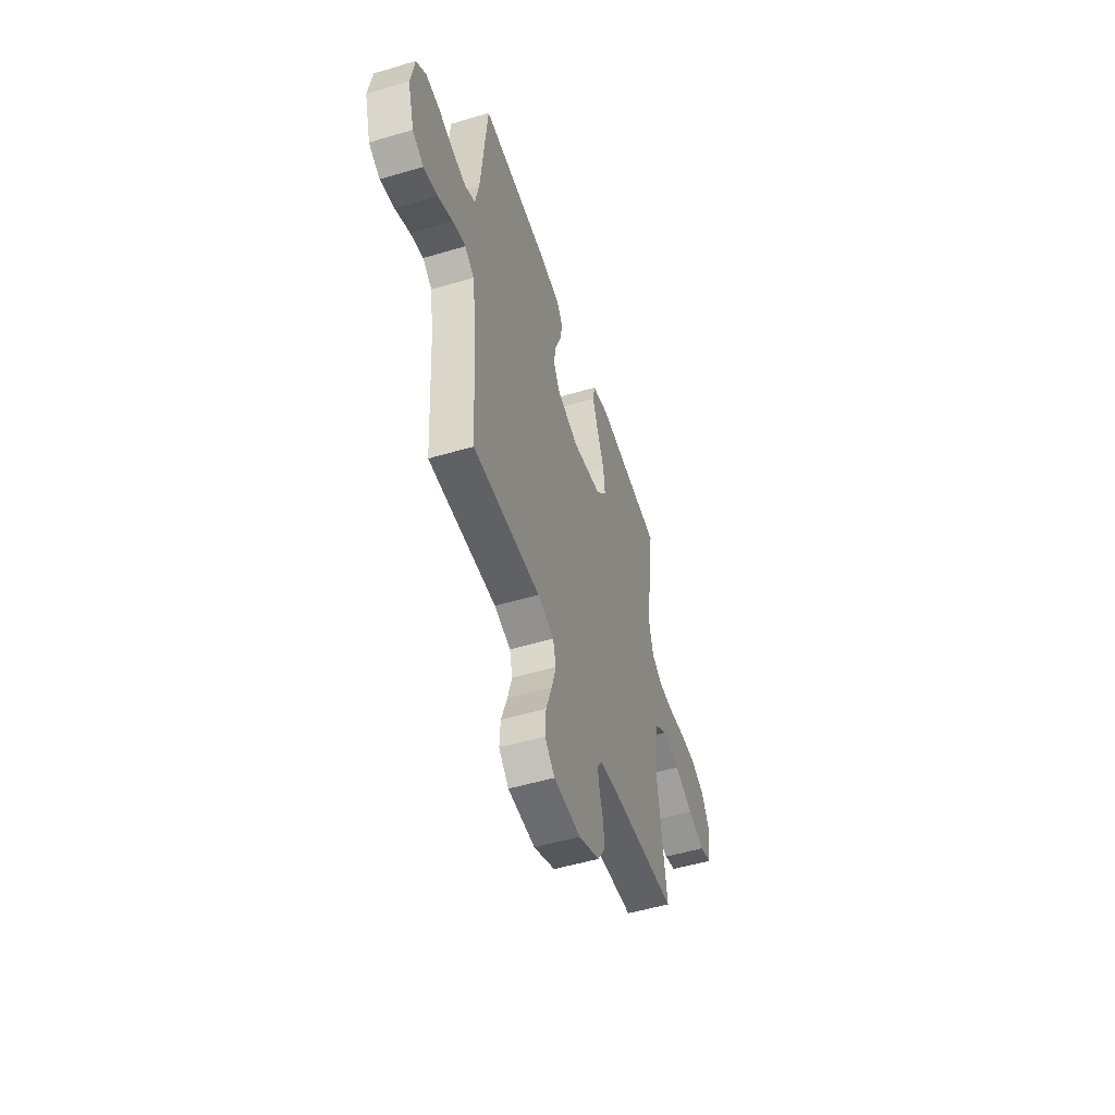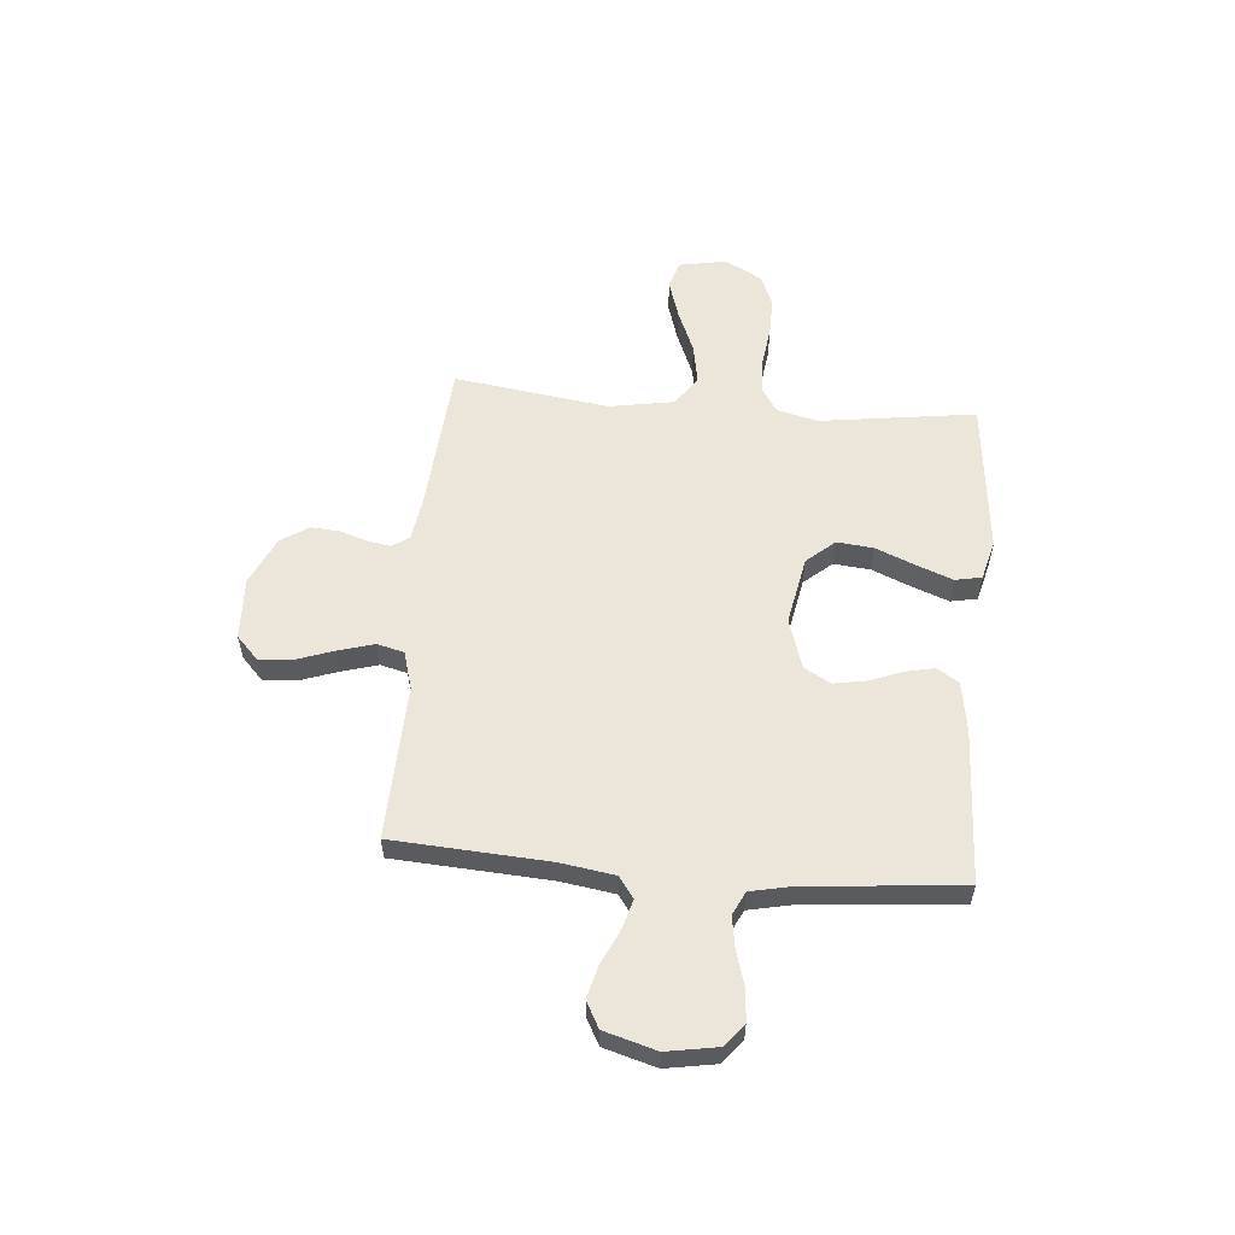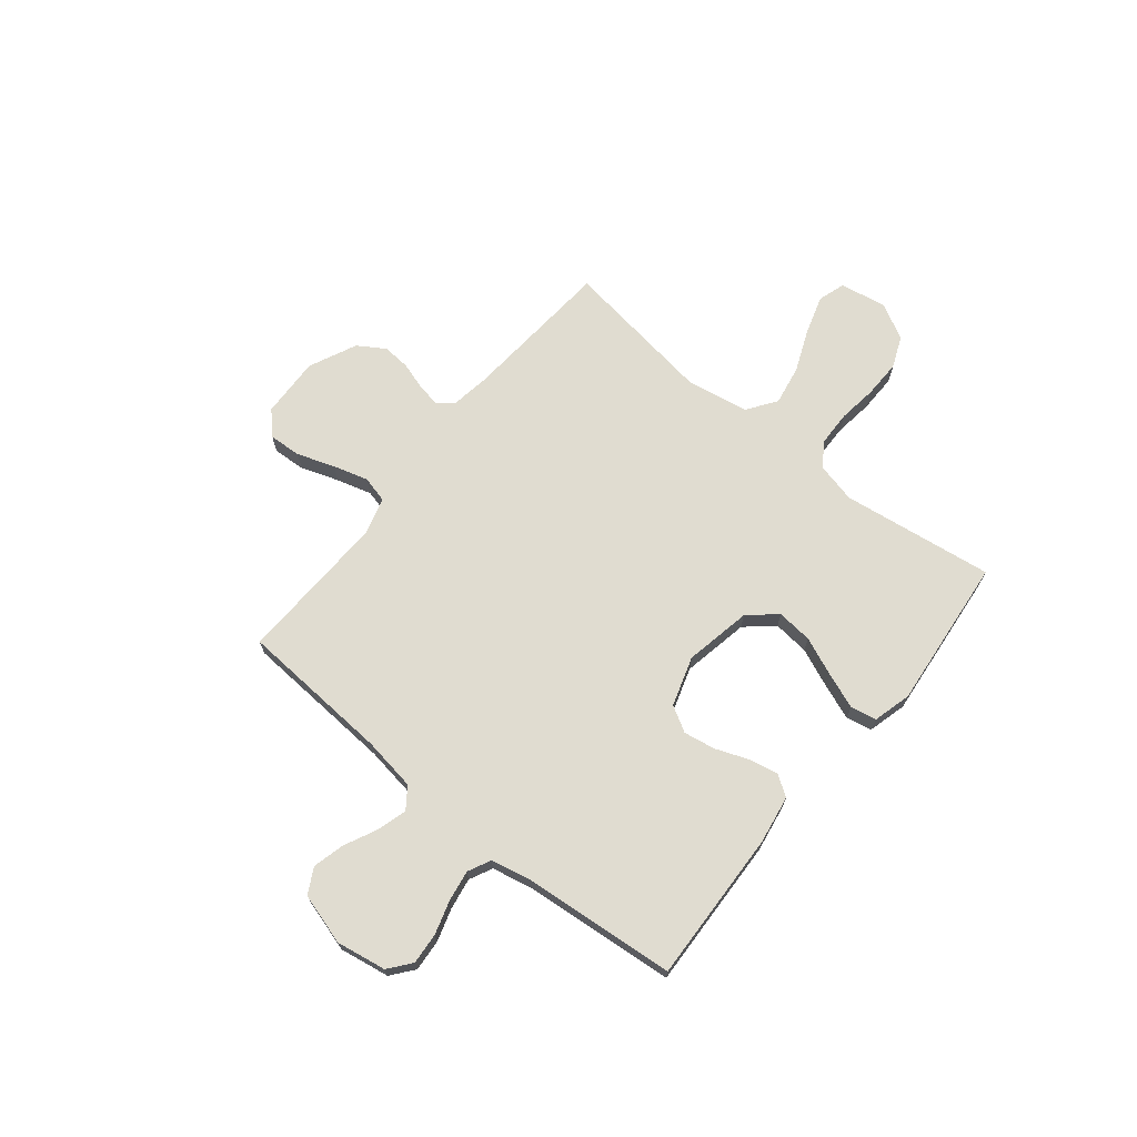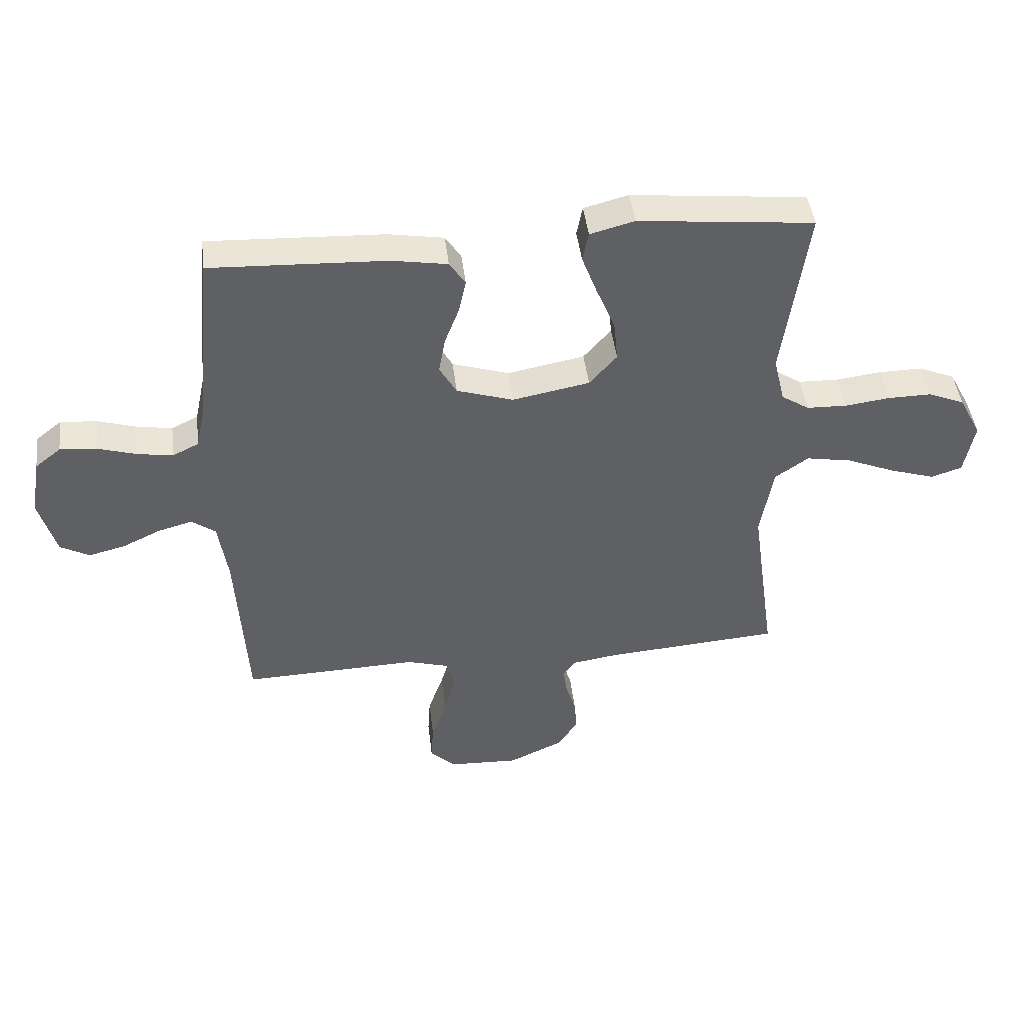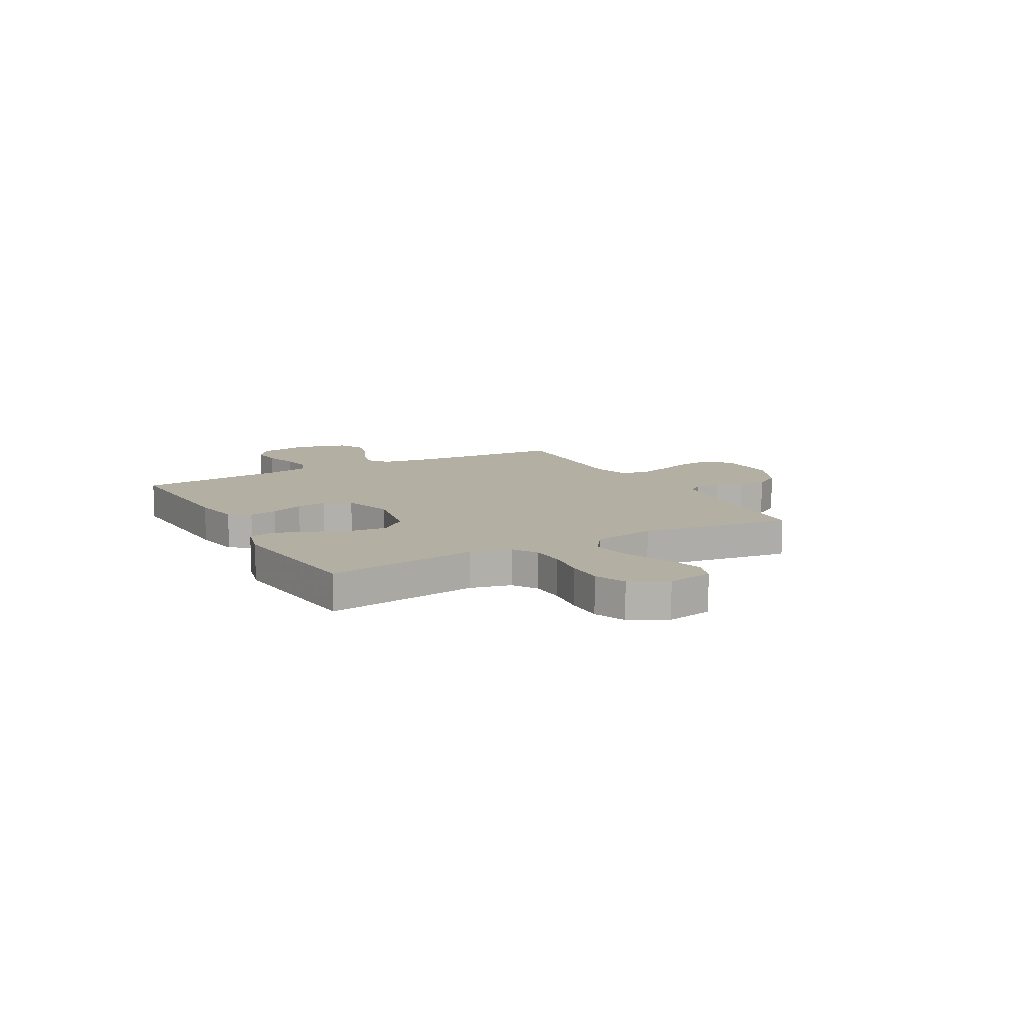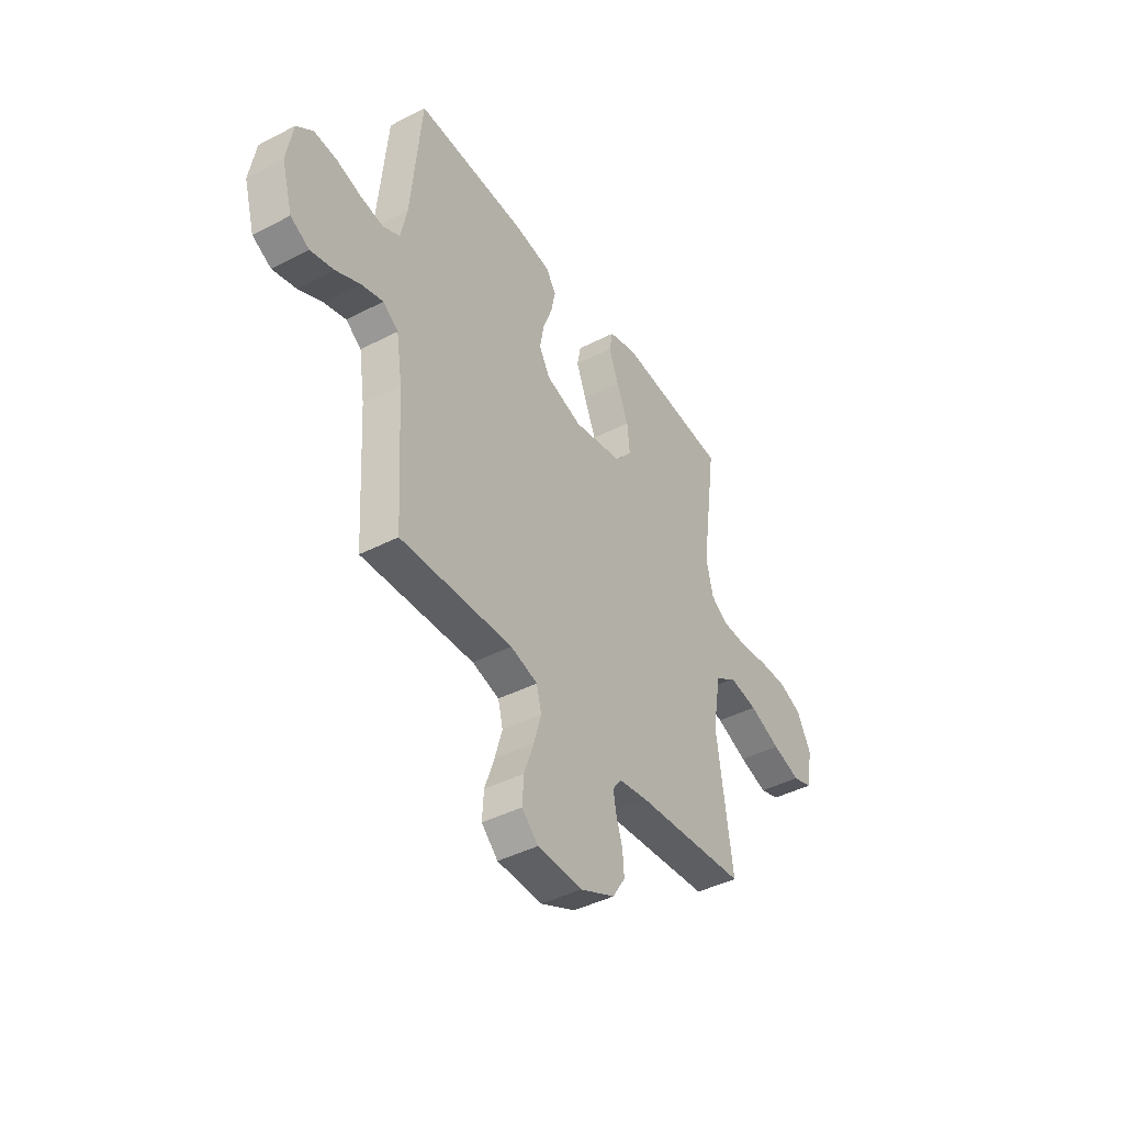
<metadata>
{"format":"obj","ext":"obj","renderer":"f3d","projection":"perspective","resolution":1024,"background":"white","views":[{"elev":-51.5,"azim":-72.1,"up":"+Z"},{"elev":56.7,"azim":-85.0,"up":"+Y"},{"elev":69.5,"azim":-50.8,"up":"+Y"},{"elev":44.7,"azim":-6.8,"up":"+Z"},{"elev":11.2,"azim":61.1,"up":"+Y"},{"elev":-42.3,"azim":-58.2,"up":"+Z"}]}
</metadata>
<code>
v -0.5 0.07 -0.5
v -0.518 0.07 -0.2
v -0.534 0.07 -0.095
v -0.575 0.07 -0.065
v -0.633 0.07 -0.081
v -0.698 0.07 -0.112
v -0.761 0.07 -0.128
v -0.811 0.07 -0.101
v -0.84 0.07 0
v -0.823 0.07 0.098
v -0.779 0.07 0.133
v -0.717 0.07 0.128
v -0.651 0.07 0.108
v -0.59 0.07 0.098
v -0.545 0.07 0.12
v -0.528 0.07 0.2
v -0.5 0.07 0.5
v -0.2 0.07 0.487
v -0.105 0.07 0.471
v -0.078 0.07 0.43
v -0.09 0.07 0.373
v -0.115 0.07 0.308
v -0.126 0.07 0.246
v -0.097 0.07 0.195
v 0 0.07 0.164
v 0.132 0.07 0.189
v 0.179 0.07 0.243
v 0.172 0.07 0.314
v 0.14 0.07 0.391
v 0.114 0.07 0.46
v 0.124 0.07 0.511
v 0.2 0.07 0.531
v 0.5 0.07 0.5
v 0.458 0.07 0.2
v 0.477 0.07 0.12
v 0.525 0.07 0.089
v 0.594 0.07 0.087
v 0.671 0.07 0.097
v 0.745 0.07 0.098
v 0.807 0.07 0.072
v 0.845 0.07 0
v 0.828 0.07 -0.091
v 0.775 0.07 -0.108
v 0.699 0.07 -0.084
v 0.615 0.07 -0.049
v 0.537 0.07 -0.035
v 0.48 0.07 -0.075
v 0.458 0.07 -0.2
v 0.5 0.07 -0.5
v 0.2 0.07 -0.523
v 0.122 0.07 -0.535
v 0.099 0.07 -0.567
v 0.107 0.07 -0.612
v 0.124 0.07 -0.666
v 0.128 0.07 -0.721
v 0.094 0.07 -0.774
v 0 0.07 -0.817
v -0.12 0.07 -0.812
v -0.164 0.07 -0.77
v -0.16 0.07 -0.706
v -0.134 0.07 -0.632
v -0.114 0.07 -0.563
v -0.127 0.07 -0.511
v -0.2 0.07 -0.49
v -0.5 0 -0.5
v -0.518 0 -0.2
v -0.534 0 -0.095
v -0.575 0 -0.065
v -0.633 0 -0.081
v -0.698 0 -0.112
v -0.761 0 -0.128
v -0.811 0 -0.101
v -0.84 0 0
v -0.823 0 0.098
v -0.779 0 0.133
v -0.717 0 0.128
v -0.651 0 0.108
v -0.59 0 0.098
v -0.545 0 0.12
v -0.528 0 0.2
v -0.5 0 0.5
v -0.2 0 0.487
v -0.105 0 0.471
v -0.078 0 0.43
v -0.09 0 0.373
v -0.115 0 0.308
v -0.126 0 0.246
v -0.097 0 0.195
v 0 0 0.164
v 0.132 0 0.189
v 0.179 0 0.243
v 0.172 0 0.314
v 0.14 0 0.391
v 0.114 0 0.46
v 0.124 0 0.511
v 0.2 0 0.531
v 0.5 0 0.5
v 0.458 0 0.2
v 0.477 0 0.12
v 0.525 0 0.089
v 0.594 0 0.087
v 0.671 0 0.097
v 0.745 0 0.098
v 0.807 0 0.072
v 0.845 0 0
v 0.828 0 -0.091
v 0.775 0 -0.108
v 0.699 0 -0.084
v 0.615 0 -0.049
v 0.537 0 -0.035
v 0.48 0 -0.075
v 0.458 0 -0.2
v 0.5 0 -0.5
v 0.2 0 -0.523
v 0.122 0 -0.535
v 0.099 0 -0.567
v 0.107 0 -0.612
v 0.124 0 -0.666
v 0.128 0 -0.721
v 0.094 0 -0.774
v 0 0 -0.817
v -0.12 0 -0.812
v -0.164 0 -0.77
v -0.16 0 -0.706
v -0.134 0 -0.632
v -0.114 0 -0.563
v -0.127 0 -0.511
v -0.2 0 -0.49
f 58 59 60 61
f 58 61 62
f 57 58 62
f 56 57 62 63
f 53 54 55 56
f 52 53 56 63
f 48 49 50
f 47 48 50 51
f 42 43 44 45
f 40 41 42 45
f 40 45 46
f 37 38 39 40
f 36 37 40 46
f 35 36 46 47
f 31 32 33 34
f 28 29 30 31
f 28 31 34 35
f 19 20 21 22
f 19 22 23
f 16 17 18 19
f 15 16 19 23
f 14 15 23 24
f 10 11 12 13
f 10 13 14
f 9 10 14
f 5 6 7 8
f 4 5 8 9
f 64 1 2
f 64 2 3
f 51 52 63 64
f 51 64 3
f 47 51 3 4
f 27 28 35 47
f 26 27 47
f 25 26 47 4
f 14 24 25
f 4 9 14 25
f 125 124 123 122
f 126 125 122
f 126 122 121
f 127 126 121 120
f 120 119 118 117
f 127 120 117 116
f 114 113 112
f 115 114 112 111
f 109 108 107 106
f 109 106 105 104
f 110 109 104
f 104 103 102 101
f 110 104 101 100
f 111 110 100 99
f 98 97 96 95
f 95 94 93 92
f 99 98 95 92
f 86 85 84 83
f 87 86 83
f 83 82 81 80
f 87 83 80 79
f 88 87 79 78
f 77 76 75 74
f 78 77 74
f 78 74 73
f 72 71 70 69
f 73 72 69 68
f 66 65 128
f 67 66 128
f 128 127 116 115
f 67 128 115
f 68 67 115 111
f 111 99 92 91
f 111 91 90
f 68 111 90 89
f 89 88 78
f 89 78 73 68
f 1 65 66 2
f 2 66 67 3
f 3 67 68 4
f 4 68 69 5
f 5 69 70 6
f 6 70 71 7
f 7 71 72 8
f 8 72 73 9
f 9 73 74 10
f 10 74 75 11
f 11 75 76 12
f 12 76 77 13
f 13 77 78 14
f 14 78 79 15
f 15 79 80 16
f 16 80 81 17
f 17 81 82 18
f 18 82 83 19
f 19 83 84 20
f 20 84 85 21
f 21 85 86 22
f 22 86 87 23
f 23 87 88 24
f 24 88 89 25
f 25 89 90 26
f 26 90 91 27
f 27 91 92 28
f 28 92 93 29
f 29 93 94 30
f 30 94 95 31
f 31 95 96 32
f 32 96 97 33
f 33 97 98 34
f 34 98 99 35
f 35 99 100 36
f 36 100 101 37
f 37 101 102 38
f 38 102 103 39
f 39 103 104 40
f 40 104 105 41
f 41 105 106 42
f 42 106 107 43
f 43 107 108 44
f 44 108 109 45
f 45 109 110 46
f 46 110 111 47
f 47 111 112 48
f 48 112 113 49
f 49 113 114 50
f 50 114 115 51
f 51 115 116 52
f 52 116 117 53
f 53 117 118 54
f 54 118 119 55
f 55 119 120 56
f 56 120 121 57
f 57 121 122 58
f 58 122 123 59
f 59 123 124 60
f 60 124 125 61
f 61 125 126 62
f 62 126 127 63
f 63 127 128 64
f 64 128 65 1

</code>
